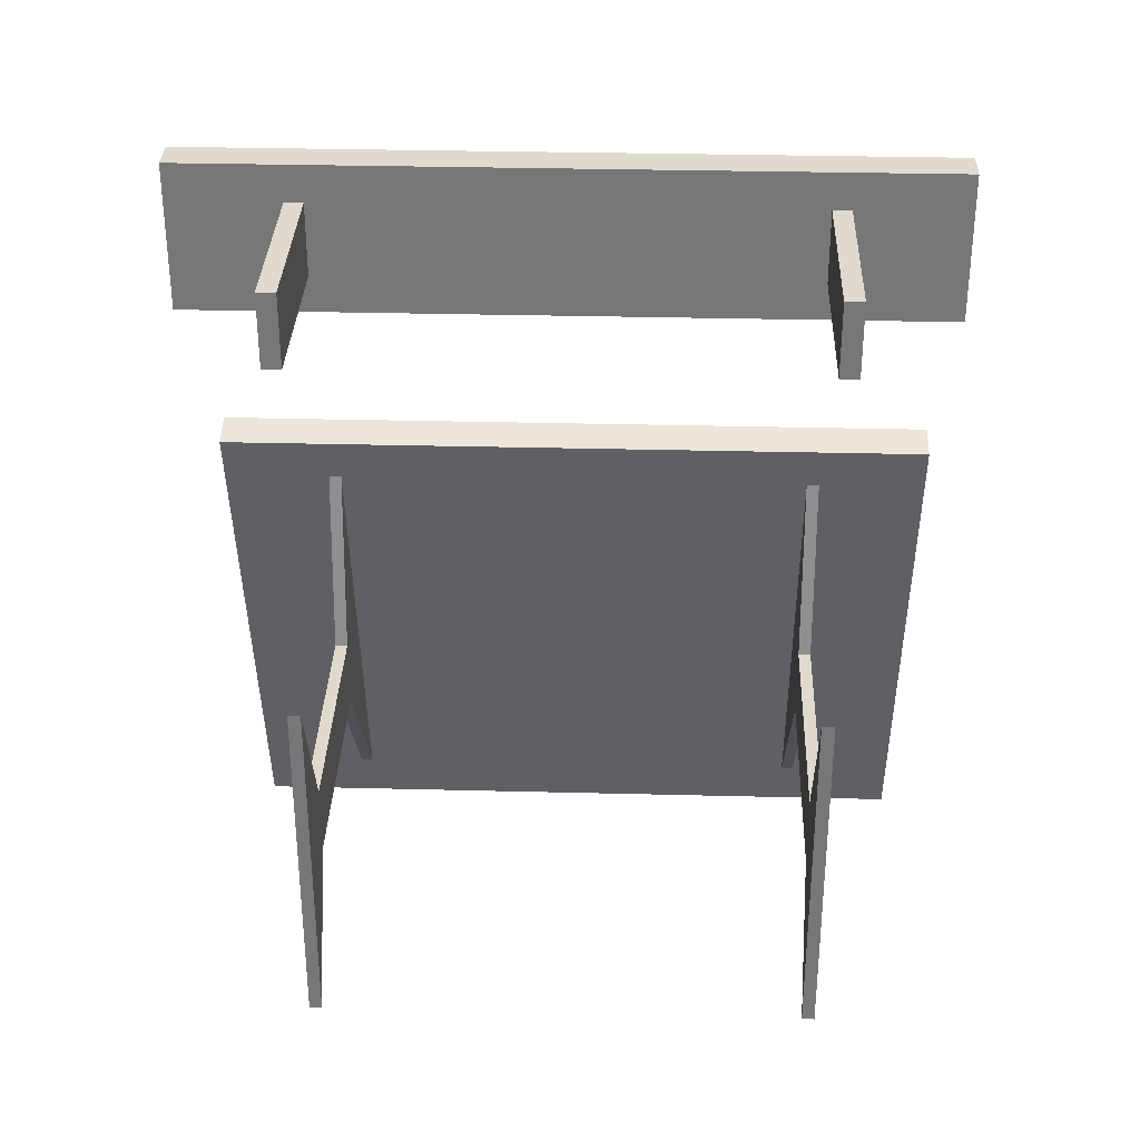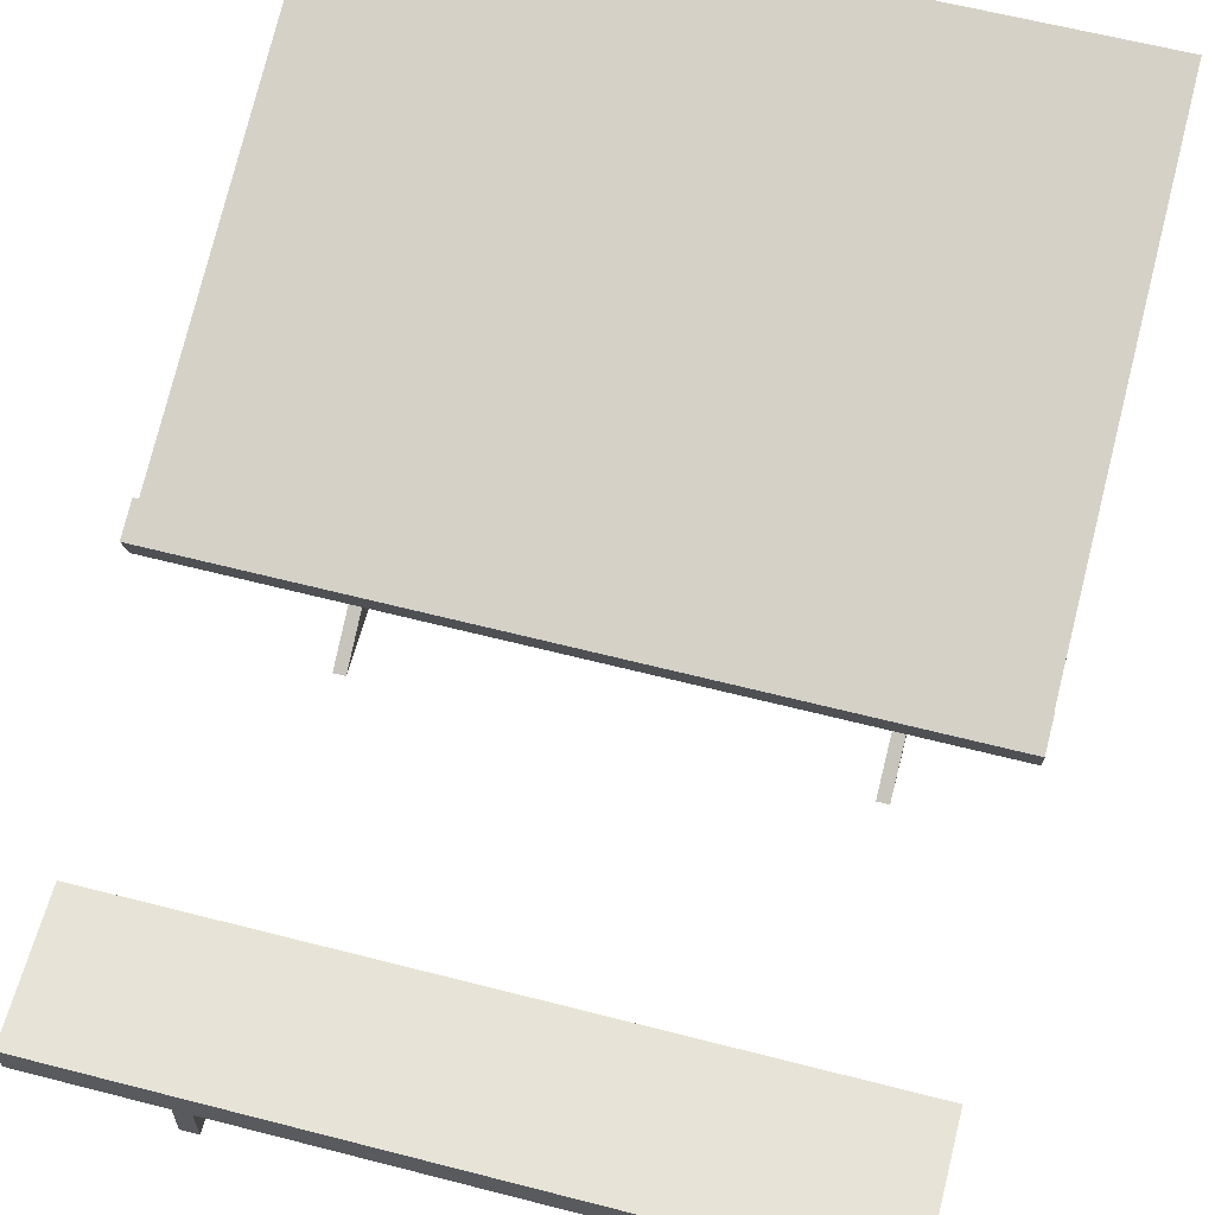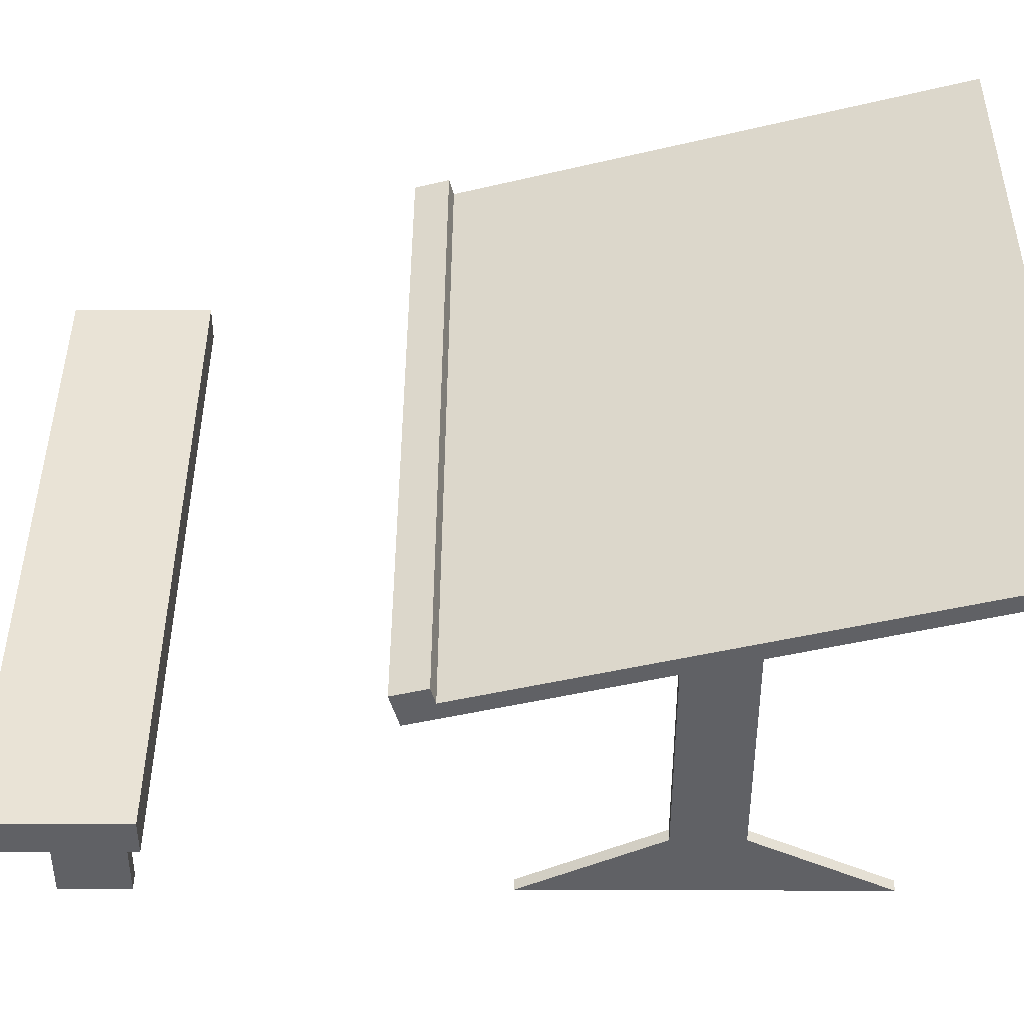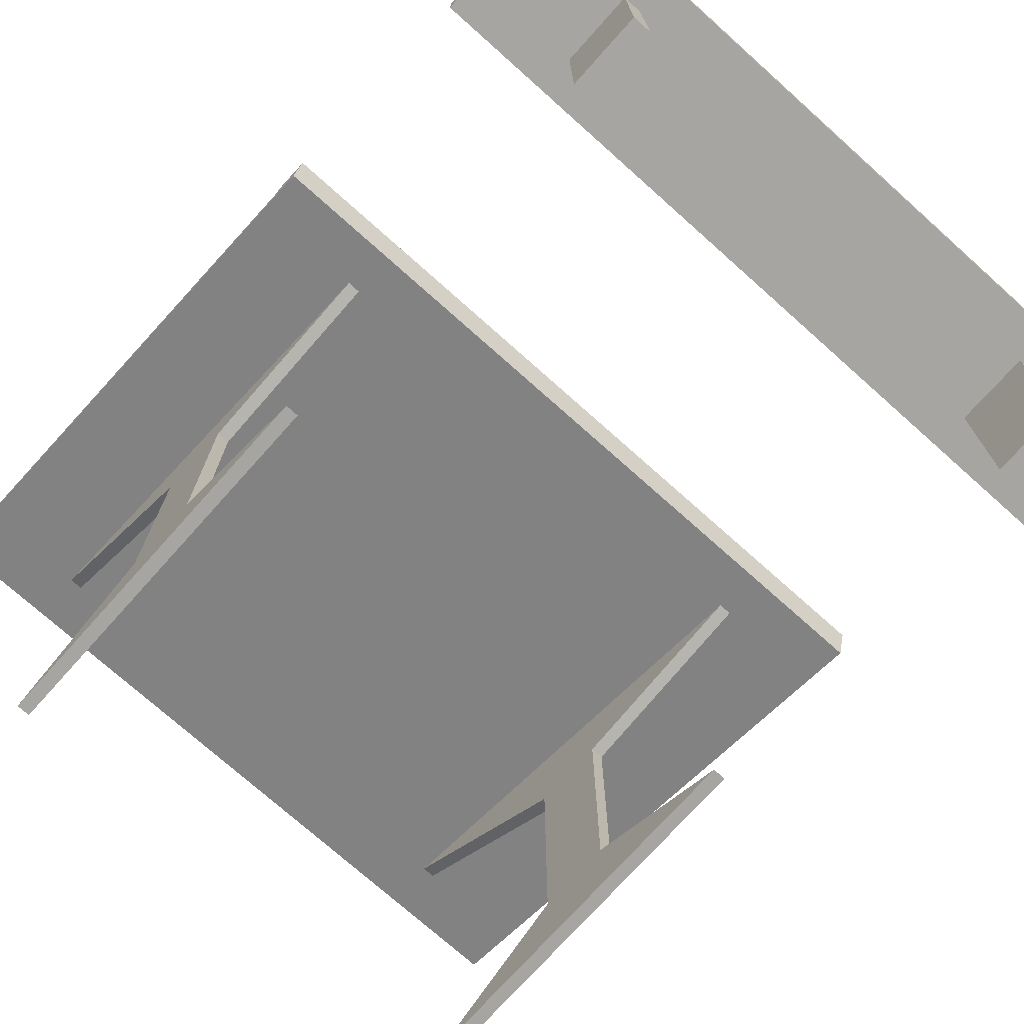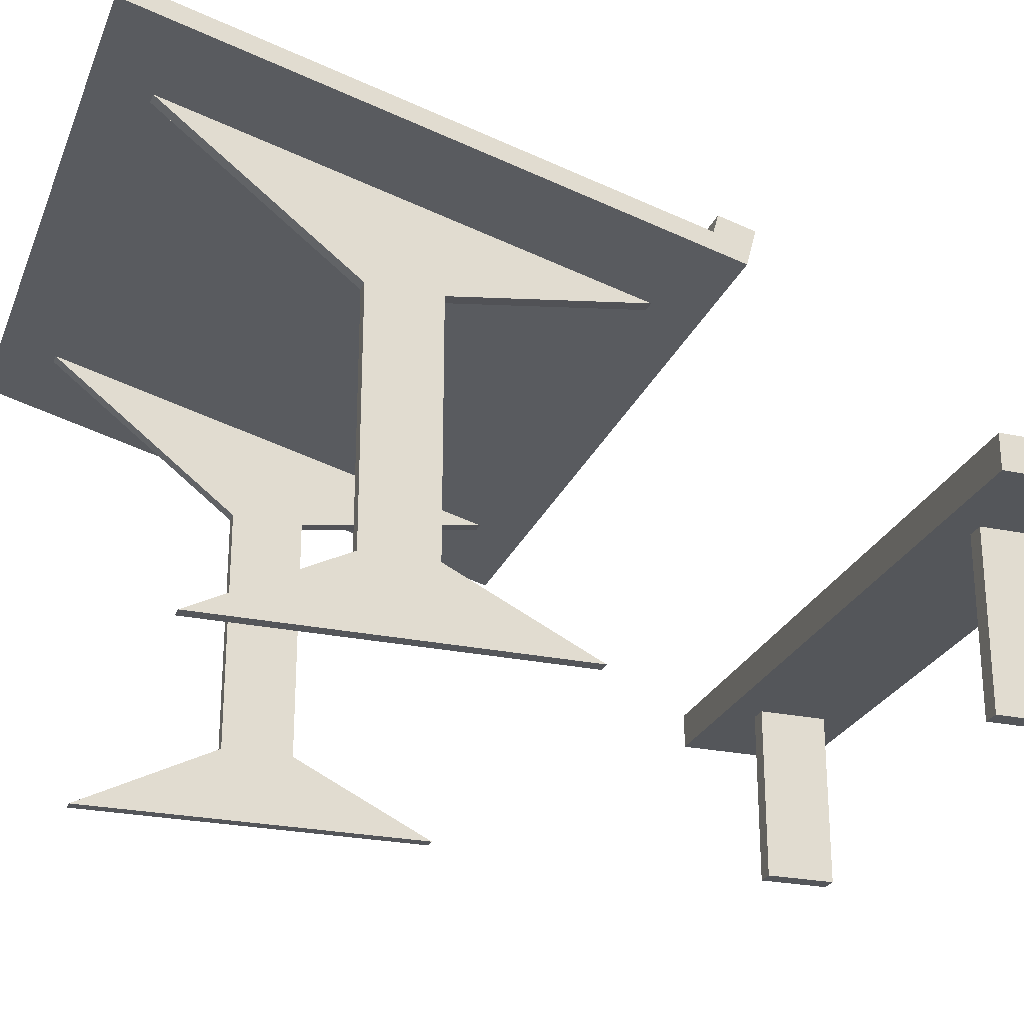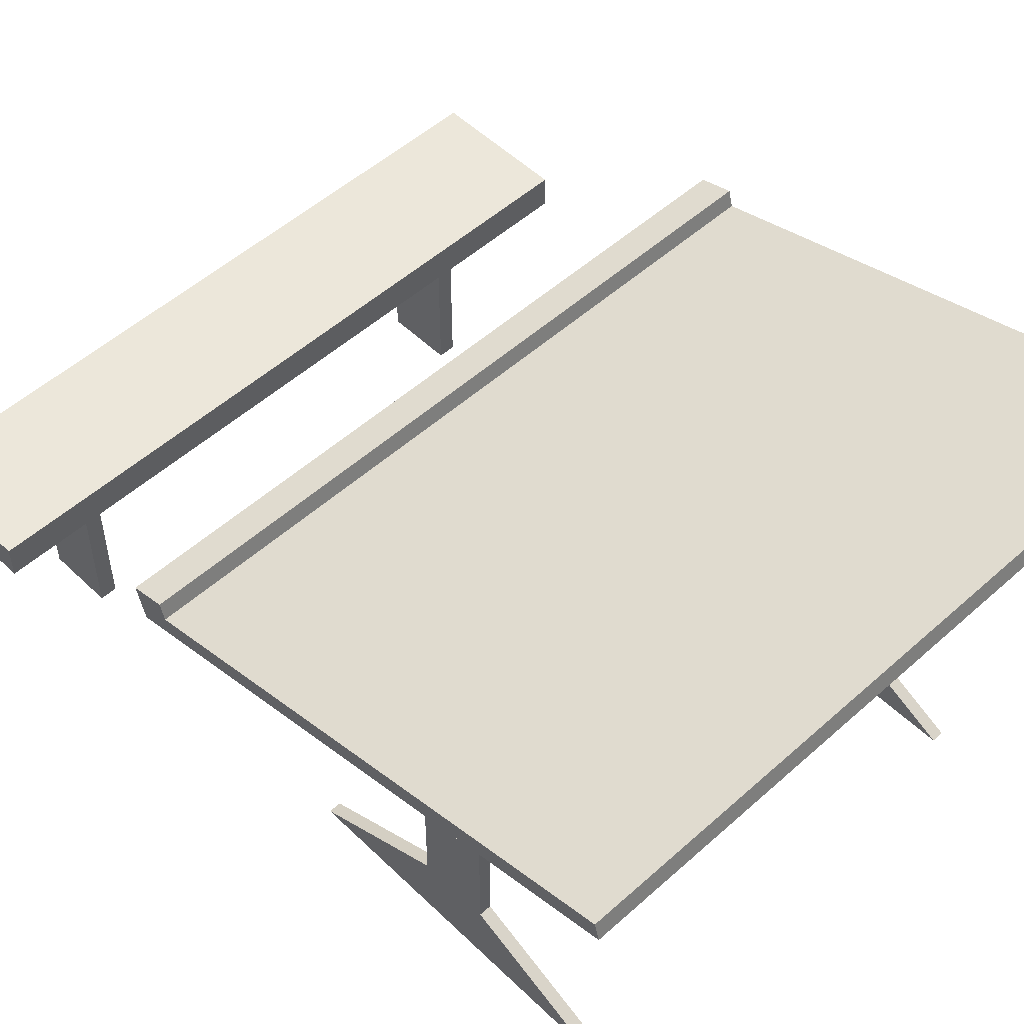
<metadata>
{"format":"obj","ext":"obj","renderer":"f3d","projection":"perspective","resolution":1024,"background":"white","views":[{"elev":32.7,"azim":2.0,"up":"+Z"},{"elev":62.6,"azim":14.6,"up":"+Y"},{"elev":42.1,"azim":90.2,"up":"+Y"},{"elev":-73.9,"azim":-41.8,"up":"+Y"},{"elev":-25.4,"azim":-108.7,"up":"+Y"},{"elev":52.2,"azim":136.0,"up":"+Y"}]}
</metadata>
<code>
o Cube
v 1 1.359 -0.7857
v 1 0.9446 0.7598
v -1 0.9446 0.7598
v -1 1.359 -0.7857
v 1 1.407 -0.7727
v 1 0.9929 0.7727
v -1 0.9929 0.7727
v -1 1.407 -0.7727
v 1 0.9705 0.6632
v -1 0.9705 0.6632
v 1 1.019 0.6761
v -1 1.019 0.6761
v 1 1.041 0.7857
v -1 1.041 0.7857
v 1 1.067 0.6891
v -1 1.067 0.6891
v 0.7 0.9 0.1
v 0.7 0.2 0.1
v 0.7 0.9 -0.1
v 0.7 0.2 -0.1
v 0.7 0.9792 0.6375
v 0.7 1.321 -0.6375
v 0.7 -0 0.5
v 0.7 0 -0.5
v -0.7 0.9 0.1
v -0.7 0.2 0.1
v -0.7 0.9 -0.1
v -0.7 0.2 -0.1
v -0.7 0.9792 0.6375
v -0.7 1.321 -0.6375
v -0.7 -0 0.5
v -0.7 0 -0.5
v 0.665 0.9 0.1
v 0.665 0.2 0.1
v 0.665 0.9 -0.1
v 0.665 0.2 -0.1
v 0.665 0.9792 0.6375
v 0.665 1.321 -0.6375
v 0.665 -0 0.5
v 0.665 0 -0.5
v -0.665 0.9 0.1
v -0.665 0.2 0.1
v -0.665 0.9 -0.1
v -0.665 0.2 -0.1
v -0.665 0.9792 0.6375
v -0.665 1.321 -0.6375
v -0.665 -0 0.5
v -0.665 0 -0.5
v -1 0.6 1.8
v 1 0.6 1.8
v -1 0.6 1.4
v 1 0.6 1.4
v -1 0.5 1.8
v 1 0.5 1.8
v -1 0.5 1.4
v 1 0.5 1.4
v -0.7 -0 1.7
v -0.7 0.5 1.7
v -0.7 0 1.5
v -0.7 0.5 1.5
v -0.65 -0 1.7
v -0.65 0.5 1.7
v -0.65 0 1.5
v -0.65 0.5 1.5
v 0.65 -0 1.7
v 0.65 0.5 1.7
v 0.65 0 1.5
v 0.65 0.5 1.5
v 0.7 -0 1.7
v 0.7 0.5 1.7
v 0.7 0 1.5
v 0.7 0.5 1.5
f 9 2 3 10
f 11 12 16 15
f 9 11 6 2
f 2 6 7 3
f 10 12 8 4
f 5 1 4 8
f 3 7 12 10
f 1 5 11 9
f 5 8 12 11
f 1 9 10 4
f 15 16 14 13
f 7 6 13 14
f 6 11 15 13
f 12 7 14 16
f 17 18 20 19
f 17 19 22 21
f 20 18 23 24
f 25 27 28 26
f 25 29 30 27
f 28 32 31 26
f 33 35 36 34
f 33 37 38 35
f 36 40 39 34
f 41 42 44 43
f 41 43 46 45
f 44 42 47 48
f 31 47 42 26
f 26 42 41 25
f 22 38 37 21
f 28 44 48 32
f 19 35 38 22
f 27 43 44 28
f 21 37 33 17
f 29 45 46 30
f 23 39 40 24
f 30 46 43 27
f 18 34 39 23
f 17 33 34 18
f 25 41 45 29
f 24 40 36 20
f 32 48 47 31
f 20 36 35 19
f 49 50 52 51
f 53 55 56 54
f 52 56 55 51
f 49 53 54 50
f 50 54 56 52
f 51 55 53 49
f 57 58 60 59
f 61 63 64 62
f 60 64 63 59
f 57 61 62 58
f 58 62 64 60
f 59 63 61 57
f 65 66 68 67
f 69 71 72 70
f 68 72 71 67
f 65 69 70 66
f 66 70 72 68
f 67 71 69 65

</code>
